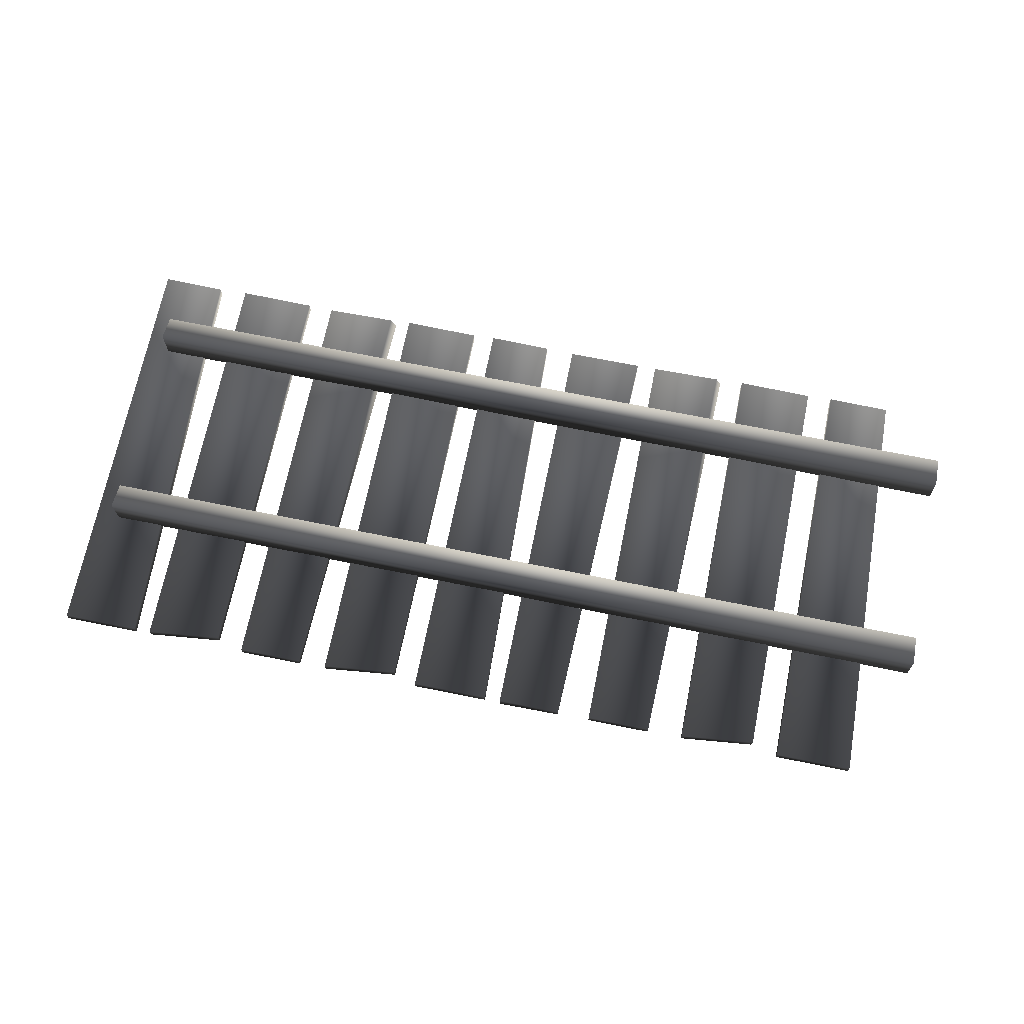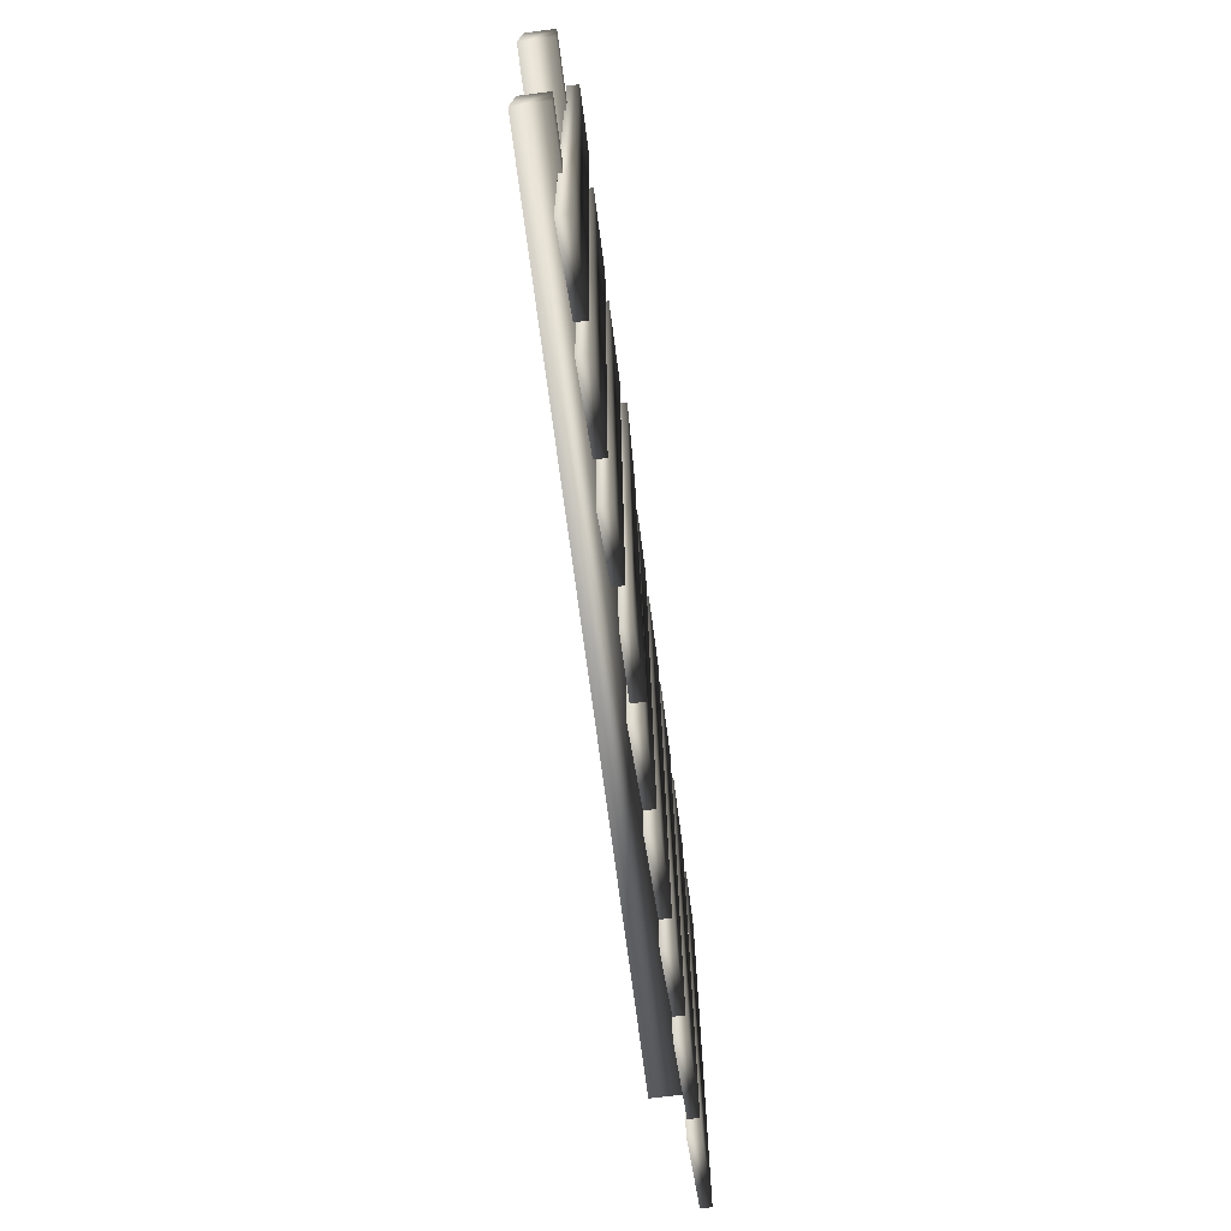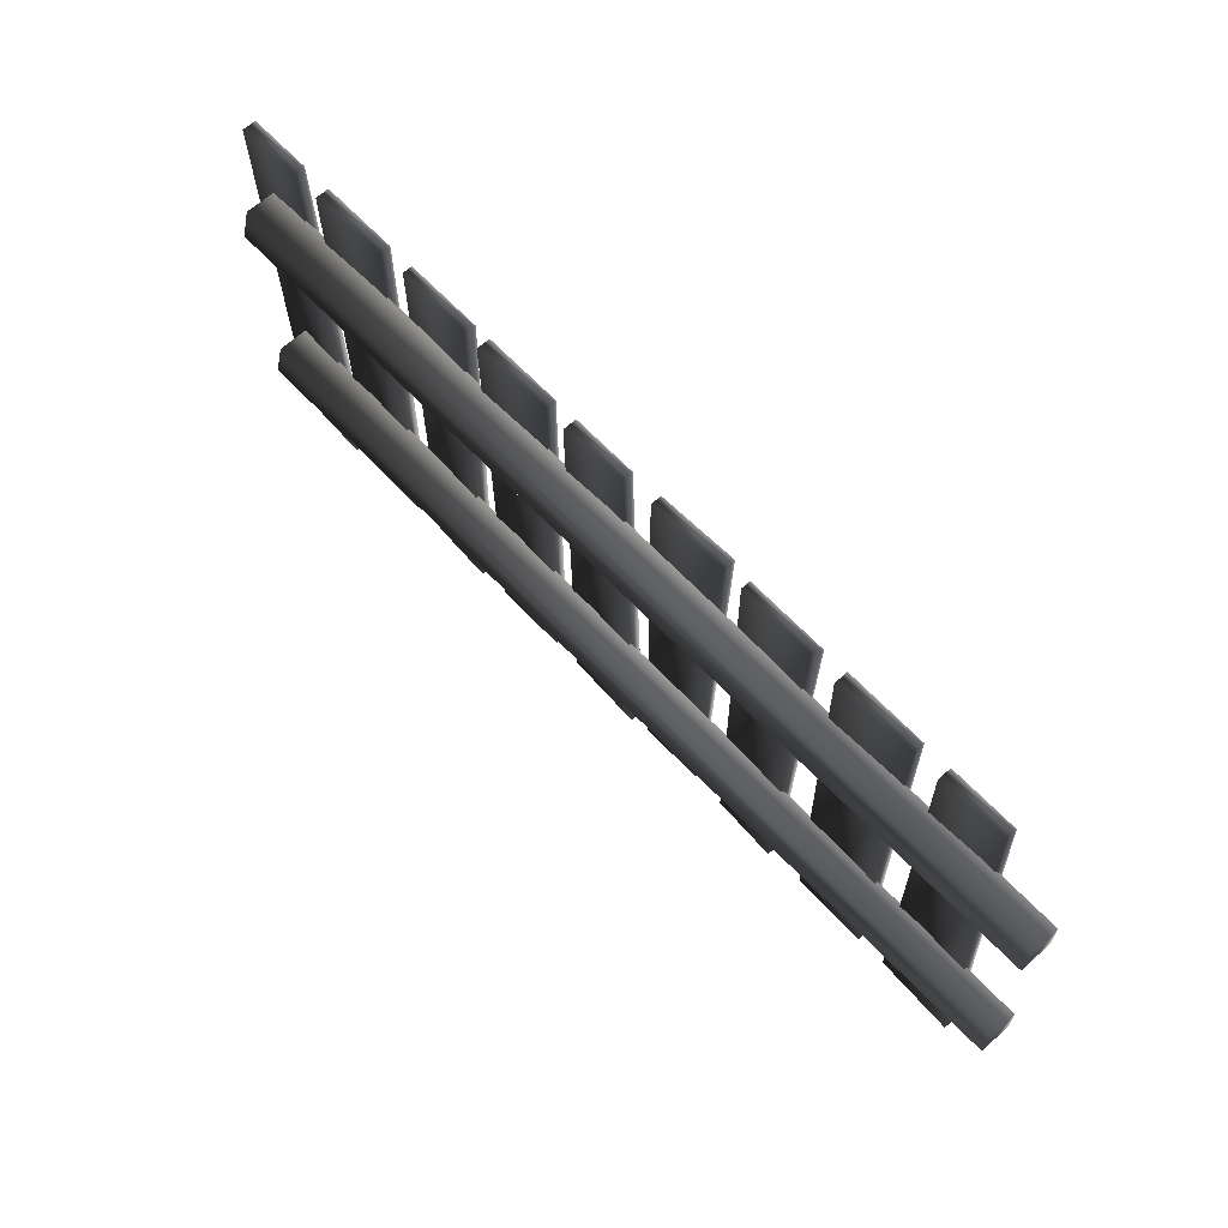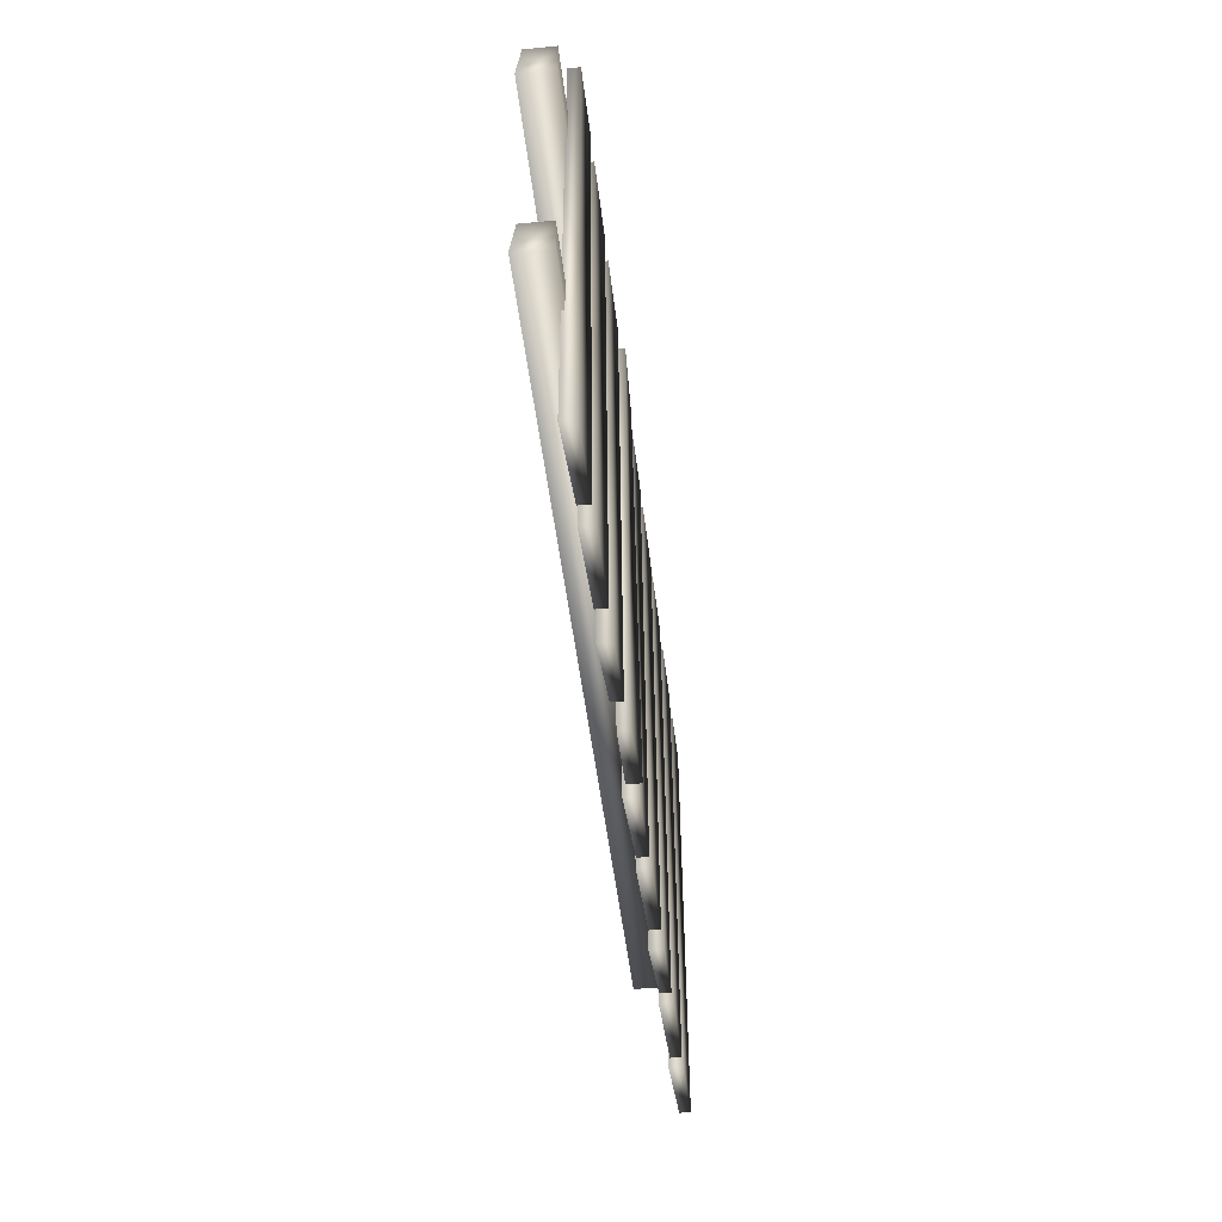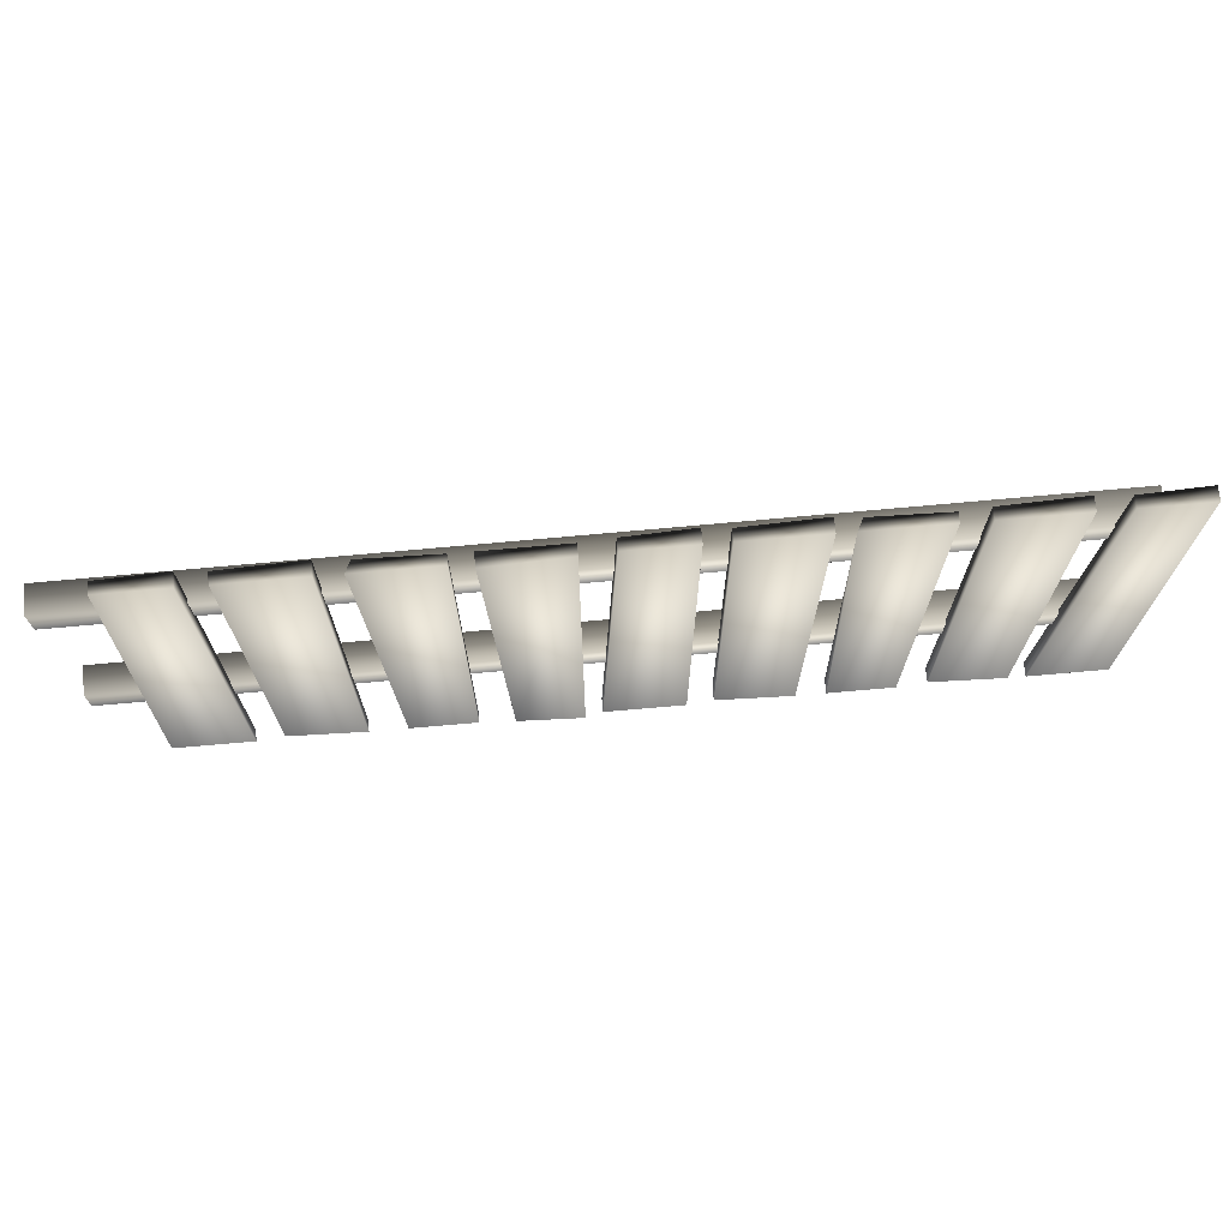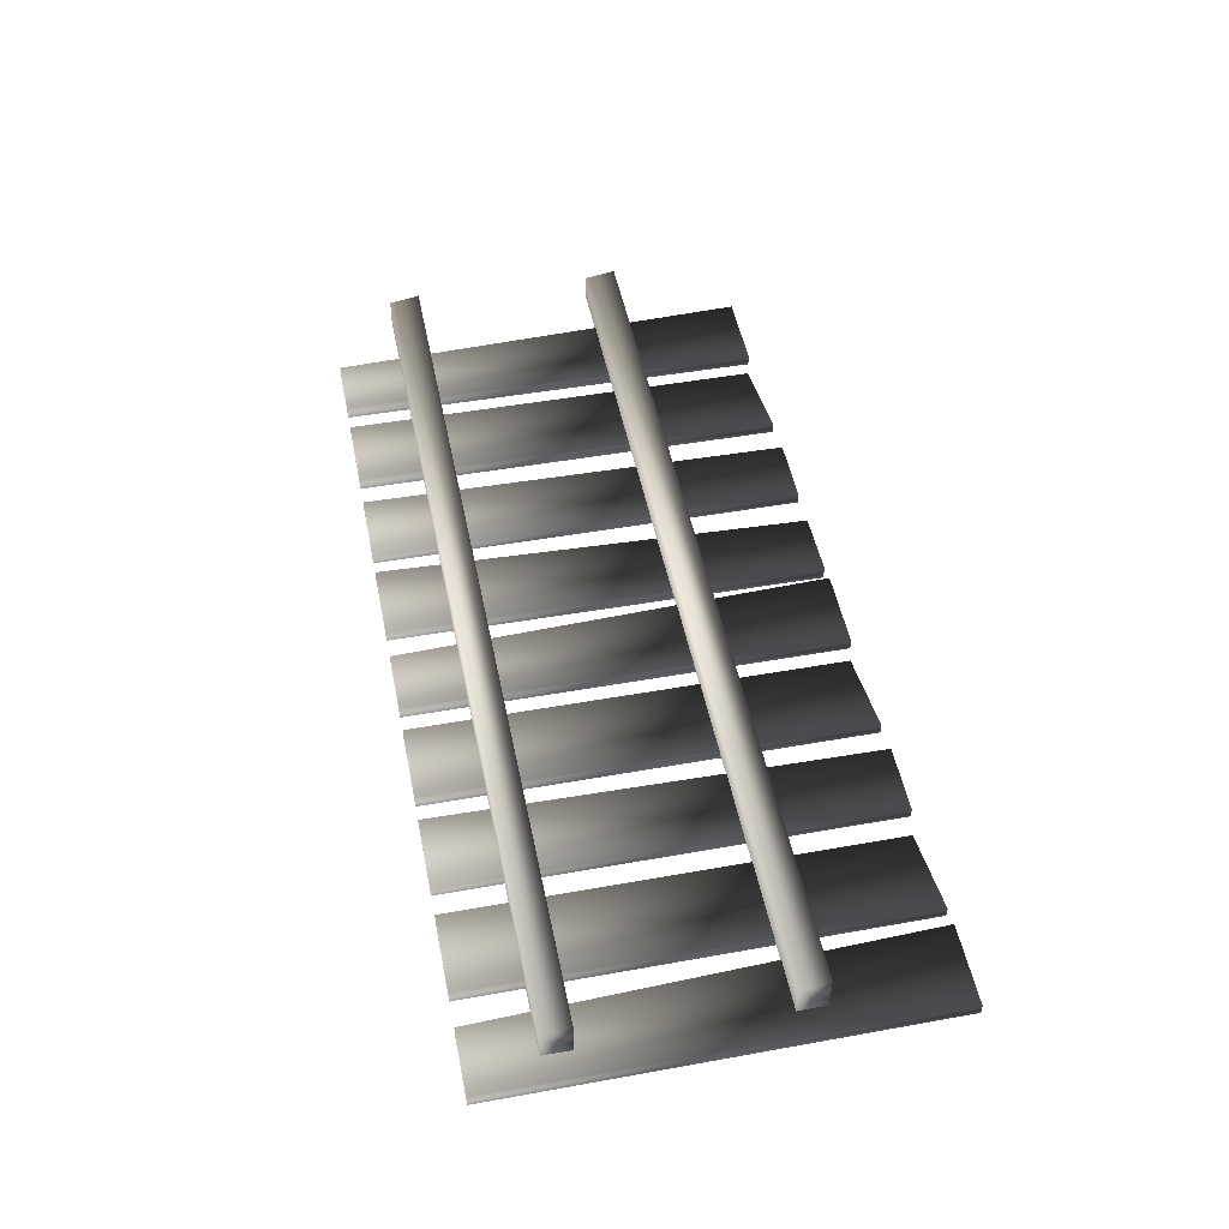
<metadata>
{"format":"obj","ext":"obj","renderer":"f3d","projection":"perspective","resolution":1024,"background":"white","views":[{"elev":69.0,"azim":11.4,"up":"+Z"},{"elev":-63.7,"azim":97.3,"up":"+Y"},{"elev":63.2,"azim":47.2,"up":"+Y"},{"elev":-43.0,"azim":96.3,"up":"+Y"},{"elev":71.7,"azim":175.0,"up":"+Y"},{"elev":49.5,"azim":-101.5,"up":"+Z"}]}
</metadata>
<code>
v  -5.129 28 1.403
v  -5.129 28.01 -0.383
v  -5.129 -28 -0.8507
v  -5.129 -28.02 0.5723
v  4.906 -26.94 -0.8418
v  4.906 -26.95 0.9444
v  5.129 28.01 -0.383
v  5.129 28 1.079
v  103.6 19.68 4.427
v  103.6 19.71 0.8504
v  -14.36 19.71 0.8504
v  -14.36 19.67 4.967
v  -14.36 16.08 0.8201
v  -14.36 16.04 5.987
v  103.6 15.38 0.8143
v  103.6 15.66 5.045
v  8.631 28 0.8535
v  8.631 28.01 -0.383
v  8.631 -28 -0.8507
v  8.631 -28.02 0.5723
v  17.23 -28 -0.8507
v  17.23 -28.02 0.9355
v  18.89 28.01 -0.383
v  18.16 28 1.079
v  -17.65 28 1.403
v  -17.65 28.01 -0.383
v  -17.65 -28 -0.8507
v  -17.65 -28.02 0.5723
v  -7.387 -28 -0.8507
v  -7.387 -28.02 0.9355
v  -9.178 28.01 -0.383
v  -9.178 28 1.079
v  21.08 28 1.403
v  21.08 28.01 -0.383
v  21.08 -28 -0.8507
v  21.08 -28.02 0.5723
v  31.11 -26.94 -0.8418
v  31.11 -26.95 0.9444
v  31.34 28.01 -0.383
v  31.34 28 1.079
v  34.4 28 1.403
v  34.4 28.01 -0.383
v  34.4 -28 -0.8507
v  34.4 -28.02 0.5723
v  44.66 -28 -0.8507
v  44.66 -28.02 0.9355
v  42.87 28.01 -0.383
v  42.87 28 1.079
v  46.84 -28 -1.403
v  46.84 -28.01 0.383
v  46.84 28 0.8507
v  46.84 28.02 -0.5723
v  57.1 28 0.8507
v  57.1 28.02 -0.9355
v  55.31 -28.01 0.383
v  55.31 -28 -1.079
v  59.79 28 0.8535
v  59.79 28.01 -0.383
v  59.79 -28 -0.8507
v  59.79 -28.02 0.5723
v  68.39 -28 -0.8507
v  68.39 -28.02 0.9355
v  70.05 28.01 -0.383
v  69.32 28 1.079
v  73.24 28 1.403
v  73.24 28.01 -0.383
v  73.24 -28 -0.8507
v  73.24 -28.02 0.5723
v  83.27 -26.94 -0.8418
v  83.27 -26.95 0.9444
v  83.5 28.01 -0.383
v  83.5 28 1.079
v  86.95 28 1.403
v  86.95 28.01 -0.383
v  86.95 -28 -0.8507
v  86.95 -28.02 0.5723
v  97.21 -28 -0.8507
v  97.21 -28.02 0.9355
v  95.42 28.01 -0.383
v  95.42 28 1.079
v  103.6 -8.201 4.194
v  103.6 -8.172 0.6176
v  -14.36 -8.172 0.6176
v  -14.36 -8.206 4.734
v  -14.36 -11.8 0.5874
v  -14.36 -11.84 5.754
v  103.6 -12.5 0.5815
v  103.6 -12.22 4.812
o Cube_114
g Cube_114
f 1 2 3 4
f 4 3 5 6
f 6 5 7 8
f 8 7 2 1
f 4 6 8 1
f 5 3 2 7
f 9 10 11 12
f 12 11 13 14
f 14 13 15 16
f 16 15 10 9
f 12 14 16 9
f 13 11 10 15
f 17 18 19 20
f 20 19 21 22
f 22 21 23 24
f 24 23 18 17
f 20 22 24 17
f 21 19 18 23
f 25 26 27 28
f 28 27 29 30
f 30 29 31 32
f 32 31 26 25
f 28 30 32 25
f 29 27 26 31
f 33 34 35 36
f 36 35 37 38
f 38 37 39 40
f 40 39 34 33
f 36 38 40 33
f 37 35 34 39
f 41 42 43 44
f 44 43 45 46
f 46 45 47 48
f 48 47 42 41
f 44 46 48 41
f 45 43 42 47
f 49 50 51 52
f 52 51 53 54
f 54 53 55 56
f 56 55 50 49
f 52 54 56 49
f 53 51 50 55
f 57 58 59 60
f 60 59 61 62
f 62 61 63 64
f 64 63 58 57
f 60 62 64 57
f 61 59 58 63
f 65 66 67 68
f 68 67 69 70
f 70 69 71 72
f 72 71 66 65
f 68 70 72 65
f 69 67 66 71
f 73 74 75 76
f 76 75 77 78
f 78 77 79 80
f 80 79 74 73
f 76 78 80 73
f 77 75 74 79
f 81 82 83 84
f 84 83 85 86
f 86 85 87 88
f 88 87 82 81
f 84 86 88 81
f 85 83 82 87

</code>
